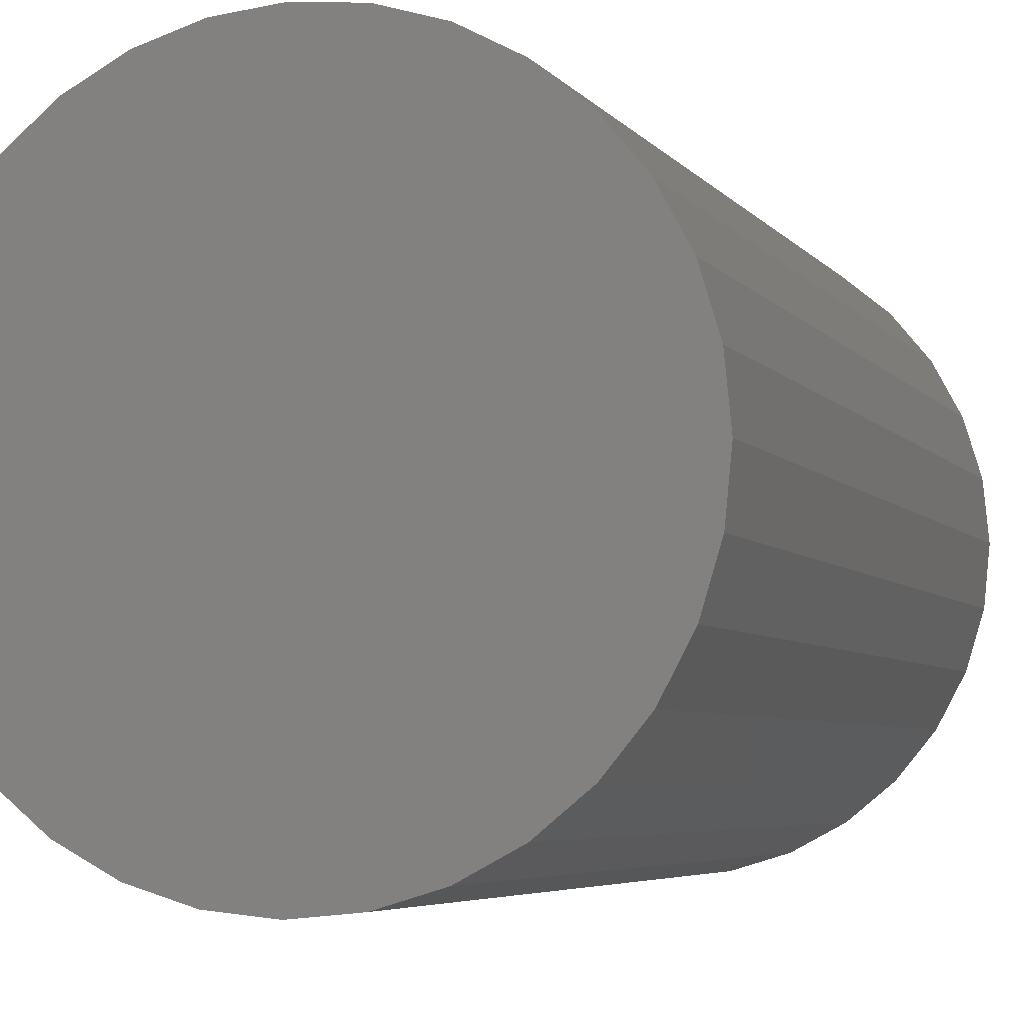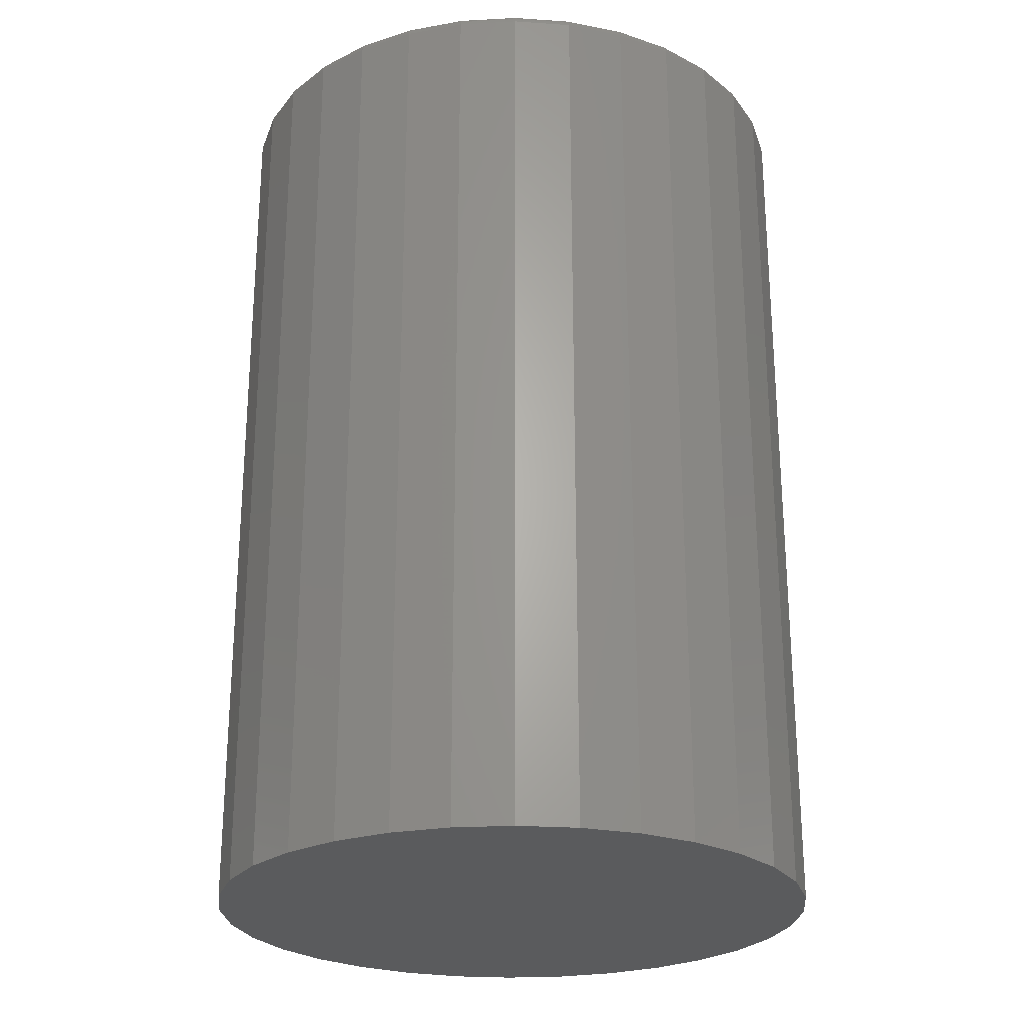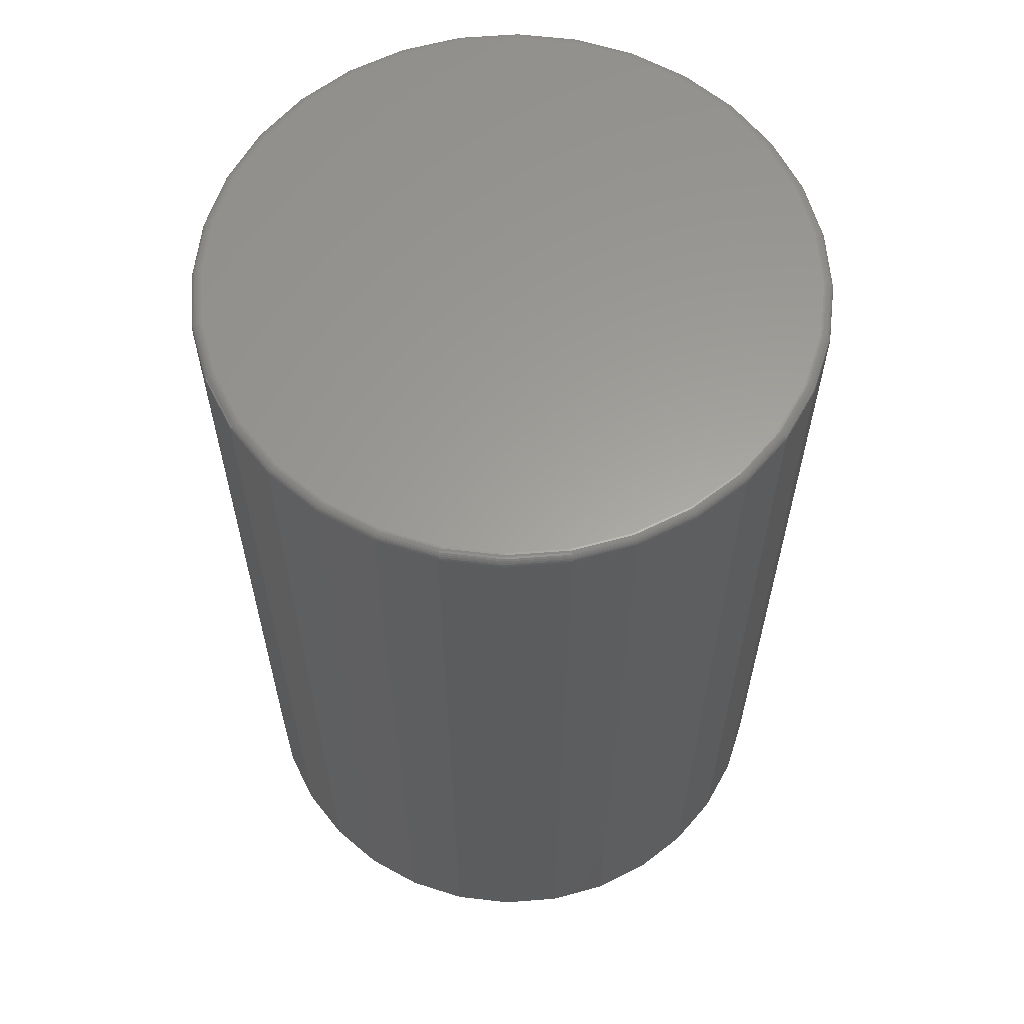
<metadata>
{"format":"stl","ext":"stl","renderer":"f3d","projection":"perspective","resolution":1024,"background":"white","views":[{"elev":-5.0,"azim":-161.0,"up":"+Y"},{"elev":-25.1,"azim":-45.6,"up":"+Z"},{"elev":61.1,"azim":-55.1,"up":"+Z"}]}
</metadata>
<code>
# stl→obj: 320 verts, 636 faces
v -0.04403 0.2362 0.75
v 0.04995 0.2362 0.75
v 0.002961 0.2409 0.75
v -0.08922 0.2225 0.75
v 0.09514 0.2225 0.75
v 0.09514 -0.2225 0.75
v -0.04403 -0.2362 0.75
v 0.04995 -0.2362 0.75
v 0.002961 -0.2409 0.75
v 0.1368 0.2003 0.75
v -0.1309 0.2003 0.75
v 0.1733 0.1703 0.75
v -0.1674 0.1703 0.75
v 0.2032 0.1338 0.75
v -0.1973 0.1338 0.75
v 0.2255 0.09218 0.75
v -0.2196 0.09218 0.75
v 0.2392 0.04699 0.75
v -0.2333 0.04699 0.75
v 0.2438 -2.76e-16 0.75
v -0.2379 1.334e-16 0.75
v 0.2392 -0.04699 0.75
v -0.2333 -0.04699 0.75
v 0.2255 -0.09218 0.75
v -0.2196 -0.09218 0.75
v 0.2032 -0.1338 0.75
v -0.1973 -0.1338 0.75
v 0.1733 -0.1703 0.75
v -0.1674 -0.1703 0.75
v 0.1368 -0.2003 0.75
v -0.1309 -0.2003 0.75
v -0.08922 -0.2225 0.75
v 0.2516 0 0
v 0.2516 -2.818e-16 0.7422
v 0.2469 -0.04852 0
v 0.2469 -0.04852 0.7422
v 0.2327 -0.09517 0
v 0.2327 -0.09517 0.7422
v 0.2097 -0.1382 0
v 0.2097 -0.1382 0.7422
v 0.1788 -0.1758 0
v 0.1788 -0.1758 0.7422
v 0.1411 -0.2068 0
v 0.1411 -0.2068 0.7422
v 0.09813 -0.2298 0
v 0.09813 -0.2298 0.7422
v 0.05148 -0.2439 0
v 0.05148 -0.2439 0.7422
v 0.002961 -0.2487 0
v 0.002961 -0.2487 0.7422
v -0.04556 -0.2439 0
v -0.04556 -0.2439 0.7422
v -0.09221 -0.2298 0
v -0.09221 -0.2298 0.7422
v -0.1352 -0.2068 0
v -0.1352 -0.2068 0.7422
v -0.1729 -0.1758 0
v -0.1729 -0.1758 0.7422
v -0.2038 -0.1382 0
v -0.2038 -0.1382 0.7422
v -0.2268 -0.09517 0
v -0.2268 -0.09517 0.7422
v -0.2409 -0.04852 0
v -0.2409 -0.04852 0.7422
v -0.2457 3.045e-17 0
v -0.2457 3.045e-17 0.7422
v -0.2409 0.04852 0
v -0.2409 0.04852 0.7422
v -0.2268 0.09517 0
v -0.2268 0.09517 0.7422
v -0.2038 0.1382 0
v -0.2038 0.1382 0.7422
v -0.1729 0.1758 0
v -0.1729 0.1758 0.7422
v -0.1352 0.2068 0
v -0.1352 0.2068 0.7422
v -0.09221 0.2298 0
v -0.09221 0.2298 0.7422
v -0.04556 0.2439 0
v -0.04556 0.2439 0.7422
v 0.002961 0.2487 0
v 0.002961 0.2487 0.7422
v 0.05148 0.2439 0
v 0.05148 0.2439 0.7422
v 0.09813 0.2298 0
v 0.09813 0.2298 0.7422
v 0.1411 0.2068 0
v 0.1411 0.2068 0.7422
v 0.1788 0.1758 0
v 0.1788 0.1758 0.7422
v 0.2097 0.1382 0
v 0.2097 0.1382 0.7422
v 0.2327 0.09517 0
v 0.2327 0.09517 0.7422
v 0.2469 0.04852 0
v 0.2469 0.04852 0.7422
v 0.2454 1.388e-17 0.7498
v 0.2407 -0.04729 0.7498
v 0.2468 1.388e-17 0.7494
v 0.2421 -0.04757 0.7494
v 0.2482 1.388e-17 0.7487
v 0.2435 -0.04784 0.7487
v 0.2494 1.388e-17 0.7477
v 0.2446 -0.04807 0.7477
v 0.2503 1.388e-17 0.7465
v 0.2456 -0.04826 0.7465
v 0.2511 1.388e-17 0.7452
v 0.2463 -0.0484 0.7452
v 0.2515 1.388e-17 0.7437
v 0.2467 -0.04849 0.7437
v -0.2348 -0.04729 0.7498
v -0.2394 4.163e-17 0.7498
v -0.2362 -0.04757 0.7494
v -0.2409 5.551e-17 0.7494
v -0.2375 -0.04784 0.7487
v -0.2423 5.551e-17 0.7487
v -0.2387 -0.04807 0.7477
v -0.2434 4.163e-17 0.7477
v -0.2397 -0.04826 0.7465
v -0.2444 4.163e-17 0.7465
v -0.2404 -0.0484 0.7452
v -0.2451 4.163e-17 0.7452
v -0.2408 -0.04849 0.7437
v -0.2456 5.551e-17 0.7437
v -0.221 -0.09276 0.7498
v -0.2223 -0.09332 0.7494
v -0.2236 -0.09384 0.7487
v -0.2247 -0.09429 0.7477
v -0.2256 -0.09466 0.7465
v -0.2262 -0.09494 0.7452
v -0.2267 -0.09511 0.7437
v -0.1986 -0.1347 0.7498
v -0.1998 -0.1355 0.7494
v -0.2009 -0.1362 0.7487
v -0.2019 -0.1369 0.7477
v -0.2027 -0.1374 0.7465
v -0.2033 -0.1378 0.7452
v -0.2037 -0.1381 0.7437
v -0.1684 -0.1714 0.7498
v -0.1695 -0.1724 0.7494
v -0.1704 -0.1734 0.7487
v -0.1713 -0.1742 0.7477
v -0.172 -0.1749 0.7465
v -0.1725 -0.1754 0.7452
v -0.1728 -0.1757 0.7437
v -0.1317 -0.2015 0.7498
v -0.1325 -0.2028 0.7494
v -0.1333 -0.2039 0.7487
v -0.1339 -0.2049 0.7477
v -0.1345 -0.2057 0.7465
v -0.1349 -0.2063 0.7452
v -0.1351 -0.2066 0.7437
v -0.0898 -0.2239 0.7498
v -0.09036 -0.2253 0.7494
v -0.09088 -0.2265 0.7487
v -0.09133 -0.2276 0.7477
v -0.0917 -0.2285 0.7465
v -0.09198 -0.2292 0.7452
v -0.09215 -0.2296 0.7437
v -0.04433 -0.2377 0.7498
v -0.04461 -0.2392 0.7494
v -0.04488 -0.2405 0.7487
v -0.04511 -0.2417 0.7477
v -0.0453 -0.2426 0.7465
v -0.04544 -0.2433 0.7452
v -0.04553 -0.2438 0.7437
v 0.002961 -0.2424 0.7498
v 0.002961 -0.2439 0.7494
v 0.002961 -0.2452 0.7487
v 0.002961 -0.2464 0.7477
v 0.002961 -0.2474 0.7465
v 0.002961 -0.2481 0.7452
v 0.002961 -0.2485 0.7437
v 0.05025 -0.2377 0.7498
v 0.05054 -0.2392 0.7494
v 0.0508 -0.2405 0.7487
v 0.05103 -0.2417 0.7477
v 0.05122 -0.2426 0.7465
v 0.05136 -0.2433 0.7452
v 0.05145 -0.2438 0.7437
v 0.09572 -0.2239 0.7498
v 0.09628 -0.2253 0.7494
v 0.0968 -0.2265 0.7487
v 0.09725 -0.2276 0.7477
v 0.09762 -0.2285 0.7465
v 0.0979 -0.2292 0.7452
v 0.09807 -0.2296 0.7437
v 0.1376 -0.2015 0.7498
v 0.1384 -0.2028 0.7494
v 0.1392 -0.2039 0.7487
v 0.1399 -0.2049 0.7477
v 0.1404 -0.2057 0.7465
v 0.1408 -0.2063 0.7452
v 0.141 -0.2066 0.7437
v 0.1744 -0.1714 0.7498
v 0.1754 -0.1724 0.7494
v 0.1764 -0.1734 0.7487
v 0.1772 -0.1742 0.7477
v 0.1779 -0.1749 0.7465
v 0.1784 -0.1754 0.7452
v 0.1787 -0.1757 0.7437
v 0.2045 -0.1347 0.7498
v 0.2057 -0.1355 0.7494
v 0.2068 -0.1362 0.7487
v 0.2078 -0.1369 0.7477
v 0.2086 -0.1374 0.7465
v 0.2092 -0.1378 0.7452
v 0.2096 -0.1381 0.7437
v 0.2269 -0.09276 0.7498
v 0.2283 -0.09332 0.7494
v 0.2295 -0.09384 0.7487
v 0.2306 -0.09429 0.7477
v 0.2315 -0.09466 0.7465
v 0.2322 -0.09494 0.7452
v 0.2326 -0.09511 0.7437
v -0.2348 0.04729 0.7498
v -0.2362 0.04757 0.7494
v -0.2375 0.04784 0.7487
v -0.2387 0.04807 0.7477
v -0.2397 0.04826 0.7465
v -0.2404 0.0484 0.7452
v -0.2408 0.04849 0.7437
v 0.2407 0.04729 0.7498
v 0.2421 0.04757 0.7494
v 0.2435 0.04784 0.7487
v 0.2446 0.04807 0.7477
v 0.2456 0.04826 0.7465
v 0.2463 0.0484 0.7452
v 0.2467 0.04849 0.7437
v 0.2269 0.09276 0.7498
v 0.2283 0.09332 0.7494
v 0.2295 0.09384 0.7487
v 0.2306 0.09429 0.7477
v 0.2315 0.09466 0.7465
v 0.2322 0.09494 0.7452
v 0.2326 0.09511 0.7437
v 0.2045 0.1347 0.7498
v 0.2057 0.1355 0.7494
v 0.2068 0.1362 0.7487
v 0.2078 0.1369 0.7477
v 0.2086 0.1374 0.7465
v 0.2092 0.1378 0.7452
v 0.2096 0.1381 0.7437
v 0.1744 0.1714 0.7498
v 0.1754 0.1724 0.7494
v 0.1764 0.1734 0.7487
v 0.1772 0.1742 0.7477
v 0.1779 0.1749 0.7465
v 0.1784 0.1754 0.7452
v 0.1787 0.1757 0.7437
v 0.1376 0.2015 0.7498
v 0.1384 0.2028 0.7494
v 0.1392 0.2039 0.7487
v 0.1399 0.2049 0.7477
v 0.1404 0.2057 0.7465
v 0.1408 0.2063 0.7452
v 0.141 0.2066 0.7437
v 0.09572 0.2239 0.7498
v 0.09628 0.2253 0.7494
v 0.0968 0.2265 0.7487
v 0.09725 0.2276 0.7477
v 0.09762 0.2285 0.7465
v 0.0979 0.2292 0.7452
v 0.09807 0.2296 0.7437
v 0.05025 0.2377 0.7498
v 0.05054 0.2392 0.7494
v 0.0508 0.2405 0.7487
v 0.05103 0.2417 0.7477
v 0.05122 0.2426 0.7465
v 0.05136 0.2433 0.7452
v 0.05145 0.2438 0.7437
v 0.002961 0.2424 0.7498
v 0.002961 0.2439 0.7494
v 0.002961 0.2452 0.7487
v 0.002961 0.2464 0.7477
v 0.002961 0.2474 0.7465
v 0.002961 0.2481 0.7452
v 0.002961 0.2485 0.7437
v -0.04433 0.2377 0.7498
v -0.04461 0.2392 0.7494
v -0.04488 0.2405 0.7487
v -0.04511 0.2417 0.7477
v -0.0453 0.2426 0.7465
v -0.04544 0.2433 0.7452
v -0.04553 0.2438 0.7437
v -0.0898 0.2239 0.7498
v -0.09036 0.2253 0.7494
v -0.09088 0.2265 0.7487
v -0.09133 0.2276 0.7477
v -0.0917 0.2285 0.7465
v -0.09198 0.2292 0.7452
v -0.09215 0.2296 0.7437
v -0.1317 0.2015 0.7498
v -0.1325 0.2028 0.7494
v -0.1333 0.2039 0.7487
v -0.1339 0.2049 0.7477
v -0.1345 0.2057 0.7465
v -0.1349 0.2063 0.7452
v -0.1351 0.2066 0.7437
v -0.1684 0.1714 0.7498
v -0.1695 0.1724 0.7494
v -0.1704 0.1734 0.7487
v -0.1713 0.1742 0.7477
v -0.172 0.1749 0.7465
v -0.1725 0.1754 0.7452
v -0.1728 0.1757 0.7437
v -0.1986 0.1347 0.7498
v -0.1998 0.1355 0.7494
v -0.2009 0.1362 0.7487
v -0.2019 0.1369 0.7477
v -0.2027 0.1374 0.7465
v -0.2033 0.1378 0.7452
v -0.2037 0.1381 0.7437
v -0.221 0.09276 0.7498
v -0.2223 0.09332 0.7494
v -0.2236 0.09384 0.7487
v -0.2247 0.09429 0.7477
v -0.2256 0.09466 0.7465
v -0.2262 0.09494 0.7452
v -0.2267 0.09511 0.7437
f 1 2 3
f 2 1 4
f 2 4 5
f 6 7 8
f 8 7 9
f 5 4 10
f 10 4 11
f 10 11 12
f 12 11 13
f 12 13 14
f 14 13 15
f 14 15 16
f 16 15 17
f 16 17 18
f 18 17 19
f 18 19 20
f 20 19 21
f 20 21 22
f 22 21 23
f 22 23 24
f 24 23 25
f 24 25 26
f 26 25 27
f 26 27 28
f 28 27 29
f 28 29 30
f 30 29 31
f 30 31 6
f 6 31 32
f 6 32 7
f 33 34 35
f 35 34 36
f 35 36 37
f 37 36 38
f 37 38 39
f 39 38 40
f 39 40 41
f 41 40 42
f 41 42 43
f 43 42 44
f 43 44 45
f 45 44 46
f 45 46 47
f 47 46 48
f 47 48 49
f 49 48 50
f 49 50 51
f 51 50 52
f 51 52 53
f 53 52 54
f 53 54 55
f 55 54 56
f 55 56 57
f 57 56 58
f 57 58 59
f 59 58 60
f 59 60 61
f 61 60 62
f 61 62 63
f 63 62 64
f 63 64 65
f 65 64 66
f 65 66 67
f 67 66 68
f 67 68 69
f 69 68 70
f 69 70 71
f 71 70 72
f 71 72 73
f 73 72 74
f 73 74 75
f 75 74 76
f 75 76 77
f 77 76 78
f 77 78 79
f 79 78 80
f 79 80 81
f 81 80 82
f 81 82 83
f 83 82 84
f 83 84 85
f 85 84 86
f 85 86 87
f 87 86 88
f 87 88 89
f 89 88 90
f 89 90 91
f 91 90 92
f 91 92 93
f 93 92 94
f 93 94 95
f 95 94 96
f 95 96 33
f 33 96 34
f 20 22 97
f 97 22 98
f 97 98 99
f 99 98 100
f 99 100 101
f 101 100 102
f 101 102 103
f 103 102 104
f 103 104 105
f 105 104 106
f 105 106 107
f 107 106 108
f 107 108 109
f 109 108 110
f 109 110 34
f 34 110 36
f 23 21 111
f 111 21 112
f 111 112 113
f 113 112 114
f 113 114 115
f 115 114 116
f 115 116 117
f 117 116 118
f 117 118 119
f 119 118 120
f 119 120 121
f 121 120 122
f 121 122 123
f 123 122 124
f 123 124 64
f 64 124 66
f 25 23 125
f 125 23 111
f 125 111 126
f 126 111 113
f 126 113 127
f 127 113 115
f 127 115 128
f 128 115 117
f 128 117 129
f 129 117 119
f 129 119 130
f 130 119 121
f 130 121 131
f 131 121 123
f 131 123 62
f 62 123 64
f 27 25 132
f 132 25 125
f 132 125 133
f 133 125 126
f 133 126 134
f 134 126 127
f 134 127 135
f 135 127 128
f 135 128 136
f 136 128 129
f 136 129 137
f 137 129 130
f 137 130 138
f 138 130 131
f 138 131 60
f 60 131 62
f 29 27 139
f 139 27 132
f 139 132 140
f 140 132 133
f 140 133 141
f 141 133 134
f 141 134 142
f 142 134 135
f 142 135 143
f 143 135 136
f 143 136 144
f 144 136 137
f 144 137 145
f 145 137 138
f 145 138 58
f 58 138 60
f 31 29 146
f 146 29 139
f 146 139 147
f 147 139 140
f 147 140 148
f 148 140 141
f 148 141 149
f 149 141 142
f 149 142 150
f 150 142 143
f 150 143 151
f 151 143 144
f 151 144 152
f 152 144 145
f 152 145 56
f 56 145 58
f 32 31 153
f 153 31 146
f 153 146 154
f 154 146 147
f 154 147 155
f 155 147 148
f 155 148 156
f 156 148 149
f 156 149 157
f 157 149 150
f 157 150 158
f 158 150 151
f 158 151 159
f 159 151 152
f 159 152 54
f 54 152 56
f 7 32 160
f 160 32 153
f 160 153 161
f 161 153 154
f 161 154 162
f 162 154 155
f 162 155 163
f 163 155 156
f 163 156 164
f 164 156 157
f 164 157 165
f 165 157 158
f 165 158 166
f 166 158 159
f 166 159 52
f 52 159 54
f 9 7 167
f 167 7 160
f 167 160 168
f 168 160 161
f 168 161 169
f 169 161 162
f 169 162 170
f 170 162 163
f 170 163 171
f 171 163 164
f 171 164 172
f 172 164 165
f 172 165 173
f 173 165 166
f 173 166 50
f 50 166 52
f 8 9 174
f 174 9 167
f 174 167 175
f 175 167 168
f 175 168 176
f 176 168 169
f 176 169 177
f 177 169 170
f 177 170 178
f 178 170 171
f 178 171 179
f 179 171 172
f 179 172 180
f 180 172 173
f 180 173 48
f 48 173 50
f 6 8 181
f 181 8 174
f 181 174 182
f 182 174 175
f 182 175 183
f 183 175 176
f 183 176 184
f 184 176 177
f 184 177 185
f 185 177 178
f 185 178 186
f 186 178 179
f 186 179 187
f 187 179 180
f 187 180 46
f 46 180 48
f 30 6 188
f 188 6 181
f 188 181 189
f 189 181 182
f 189 182 190
f 190 182 183
f 190 183 191
f 191 183 184
f 191 184 192
f 192 184 185
f 192 185 193
f 193 185 186
f 193 186 194
f 194 186 187
f 194 187 44
f 44 187 46
f 28 30 195
f 195 30 188
f 195 188 196
f 196 188 189
f 196 189 197
f 197 189 190
f 197 190 198
f 198 190 191
f 198 191 199
f 199 191 192
f 199 192 200
f 200 192 193
f 200 193 201
f 201 193 194
f 201 194 42
f 42 194 44
f 26 28 202
f 202 28 195
f 202 195 203
f 203 195 196
f 203 196 204
f 204 196 197
f 204 197 205
f 205 197 198
f 205 198 206
f 206 198 199
f 206 199 207
f 207 199 200
f 207 200 208
f 208 200 201
f 208 201 40
f 40 201 42
f 24 26 209
f 209 26 202
f 209 202 210
f 210 202 203
f 210 203 211
f 211 203 204
f 211 204 212
f 212 204 205
f 212 205 213
f 213 205 206
f 213 206 214
f 214 206 207
f 214 207 215
f 215 207 208
f 215 208 38
f 38 208 40
f 22 24 98
f 98 24 209
f 98 209 100
f 100 209 210
f 100 210 102
f 102 210 211
f 102 211 104
f 104 211 212
f 104 212 106
f 106 212 213
f 106 213 108
f 108 213 214
f 108 214 110
f 110 214 215
f 110 215 36
f 36 215 38
f 21 19 112
f 112 19 216
f 112 216 114
f 114 216 217
f 114 217 116
f 116 217 218
f 116 218 118
f 118 218 219
f 118 219 120
f 120 219 220
f 120 220 122
f 122 220 221
f 122 221 124
f 124 221 222
f 124 222 66
f 66 222 68
f 18 20 223
f 223 20 97
f 223 97 224
f 224 97 99
f 224 99 225
f 225 99 101
f 225 101 226
f 226 101 103
f 226 103 227
f 227 103 105
f 227 105 228
f 228 105 107
f 228 107 229
f 229 107 109
f 229 109 96
f 96 109 34
f 16 18 230
f 230 18 223
f 230 223 231
f 231 223 224
f 231 224 232
f 232 224 225
f 232 225 233
f 233 225 226
f 233 226 234
f 234 226 227
f 234 227 235
f 235 227 228
f 235 228 236
f 236 228 229
f 236 229 94
f 94 229 96
f 14 16 237
f 237 16 230
f 237 230 238
f 238 230 231
f 238 231 239
f 239 231 232
f 239 232 240
f 240 232 233
f 240 233 241
f 241 233 234
f 241 234 242
f 242 234 235
f 242 235 243
f 243 235 236
f 243 236 92
f 92 236 94
f 12 14 244
f 244 14 237
f 244 237 245
f 245 237 238
f 245 238 246
f 246 238 239
f 246 239 247
f 247 239 240
f 247 240 248
f 248 240 241
f 248 241 249
f 249 241 242
f 249 242 250
f 250 242 243
f 250 243 90
f 90 243 92
f 10 12 251
f 251 12 244
f 251 244 252
f 252 244 245
f 252 245 253
f 253 245 246
f 253 246 254
f 254 246 247
f 254 247 255
f 255 247 248
f 255 248 256
f 256 248 249
f 256 249 257
f 257 249 250
f 257 250 88
f 88 250 90
f 5 10 258
f 258 10 251
f 258 251 259
f 259 251 252
f 259 252 260
f 260 252 253
f 260 253 261
f 261 253 254
f 261 254 262
f 262 254 255
f 262 255 263
f 263 255 256
f 263 256 264
f 264 256 257
f 264 257 86
f 86 257 88
f 2 5 265
f 265 5 258
f 265 258 266
f 266 258 259
f 266 259 267
f 267 259 260
f 267 260 268
f 268 260 261
f 268 261 269
f 269 261 262
f 269 262 270
f 270 262 263
f 270 263 271
f 271 263 264
f 271 264 84
f 84 264 86
f 3 2 272
f 272 2 265
f 272 265 273
f 273 265 266
f 273 266 274
f 274 266 267
f 274 267 275
f 275 267 268
f 275 268 276
f 276 268 269
f 276 269 277
f 277 269 270
f 277 270 278
f 278 270 271
f 278 271 82
f 82 271 84
f 1 3 279
f 279 3 272
f 279 272 280
f 280 272 273
f 280 273 281
f 281 273 274
f 281 274 282
f 282 274 275
f 282 275 283
f 283 275 276
f 283 276 284
f 284 276 277
f 284 277 285
f 285 277 278
f 285 278 80
f 80 278 82
f 4 1 286
f 286 1 279
f 286 279 287
f 287 279 280
f 287 280 288
f 288 280 281
f 288 281 289
f 289 281 282
f 289 282 290
f 290 282 283
f 290 283 291
f 291 283 284
f 291 284 292
f 292 284 285
f 292 285 78
f 78 285 80
f 11 4 293
f 293 4 286
f 293 286 294
f 294 286 287
f 294 287 295
f 295 287 288
f 295 288 296
f 296 288 289
f 296 289 297
f 297 289 290
f 297 290 298
f 298 290 291
f 298 291 299
f 299 291 292
f 299 292 76
f 76 292 78
f 13 11 300
f 300 11 293
f 300 293 301
f 301 293 294
f 301 294 302
f 302 294 295
f 302 295 303
f 303 295 296
f 303 296 304
f 304 296 297
f 304 297 305
f 305 297 298
f 305 298 306
f 306 298 299
f 306 299 74
f 74 299 76
f 15 13 307
f 307 13 300
f 307 300 308
f 308 300 301
f 308 301 309
f 309 301 302
f 309 302 310
f 310 302 303
f 310 303 311
f 311 303 304
f 311 304 312
f 312 304 305
f 312 305 313
f 313 305 306
f 313 306 72
f 72 306 74
f 17 15 314
f 314 15 307
f 314 307 315
f 315 307 308
f 315 308 316
f 316 308 309
f 316 309 317
f 317 309 310
f 317 310 318
f 318 310 311
f 318 311 319
f 319 311 312
f 319 312 320
f 320 312 313
f 320 313 70
f 70 313 72
f 19 17 216
f 216 17 314
f 216 314 217
f 217 314 315
f 217 315 218
f 218 315 316
f 218 316 219
f 219 316 317
f 219 317 220
f 220 317 318
f 220 318 221
f 221 318 319
f 221 319 222
f 222 319 320
f 222 320 68
f 68 320 70
f 81 83 79
f 77 79 83
f 85 77 83
f 47 51 45
f 49 51 47
f 51 53 45
f 45 53 55
f 45 55 43
f 43 55 57
f 43 57 41
f 41 57 59
f 41 59 39
f 39 59 61
f 39 61 37
f 37 61 63
f 37 63 35
f 35 63 65
f 35 65 33
f 33 65 67
f 33 67 95
f 95 67 69
f 95 69 93
f 93 69 71
f 93 71 91
f 91 71 73
f 91 73 89
f 89 73 75
f 89 75 87
f 87 75 77
f 87 77 85

</code>
